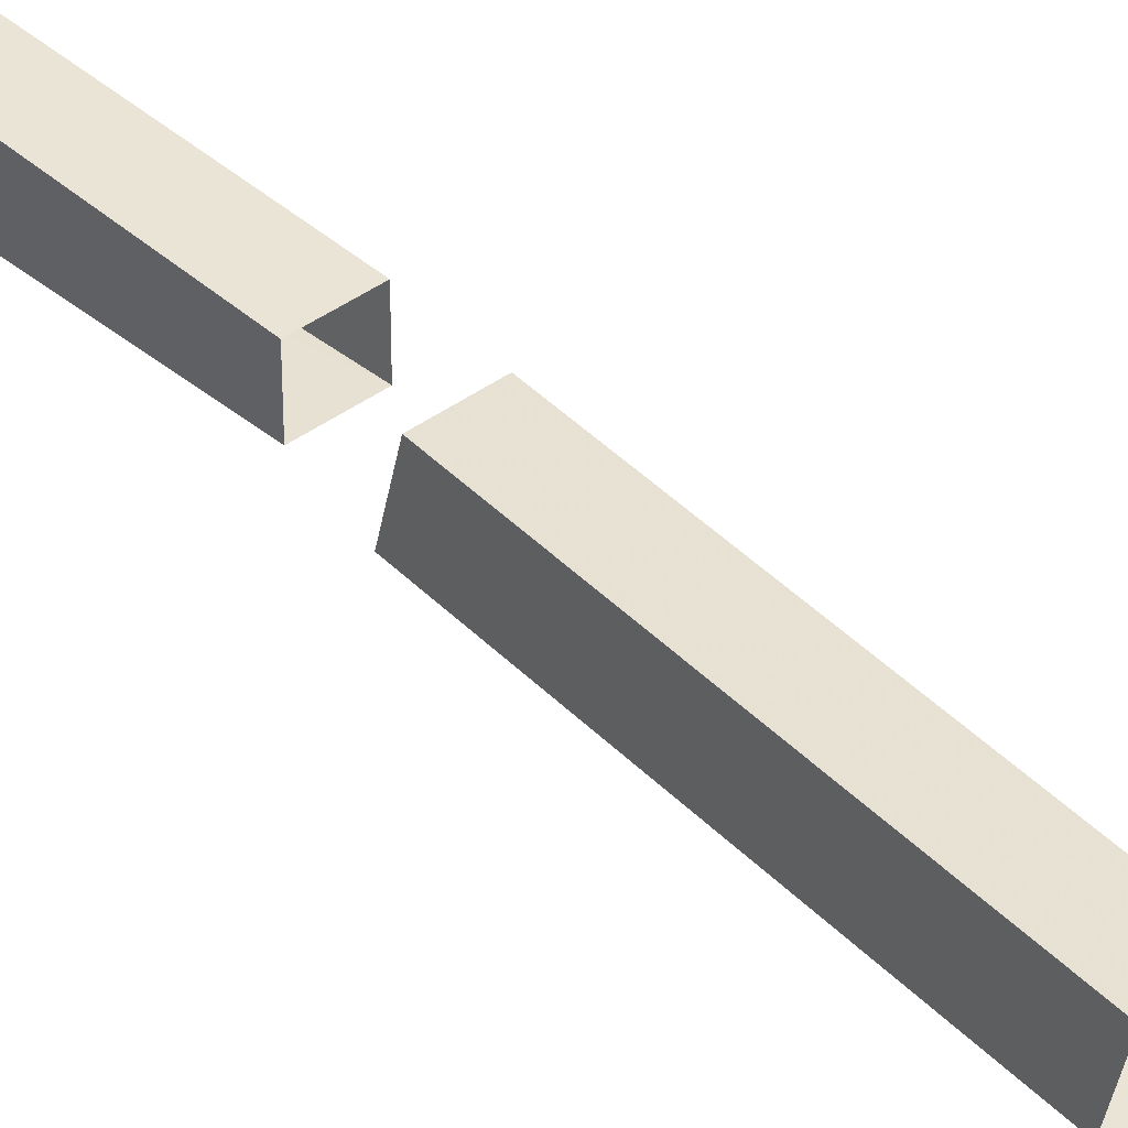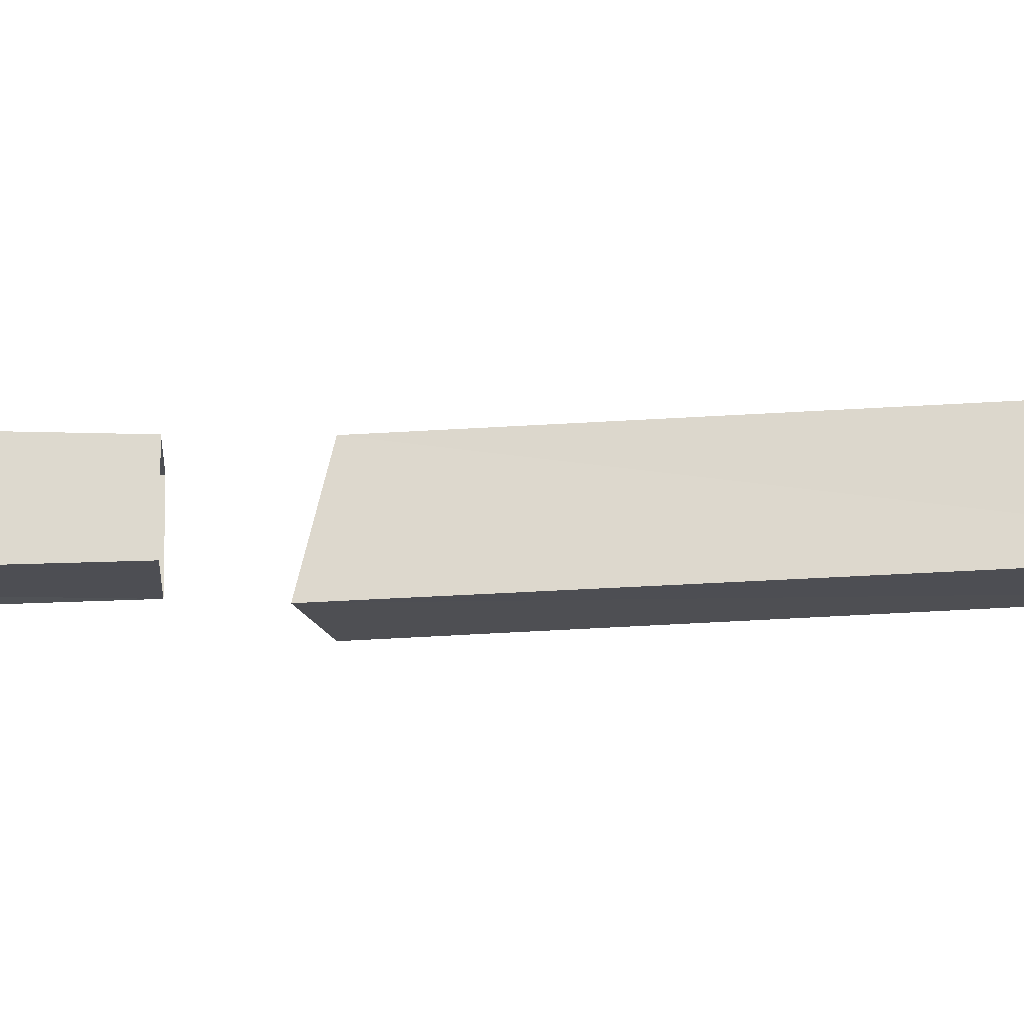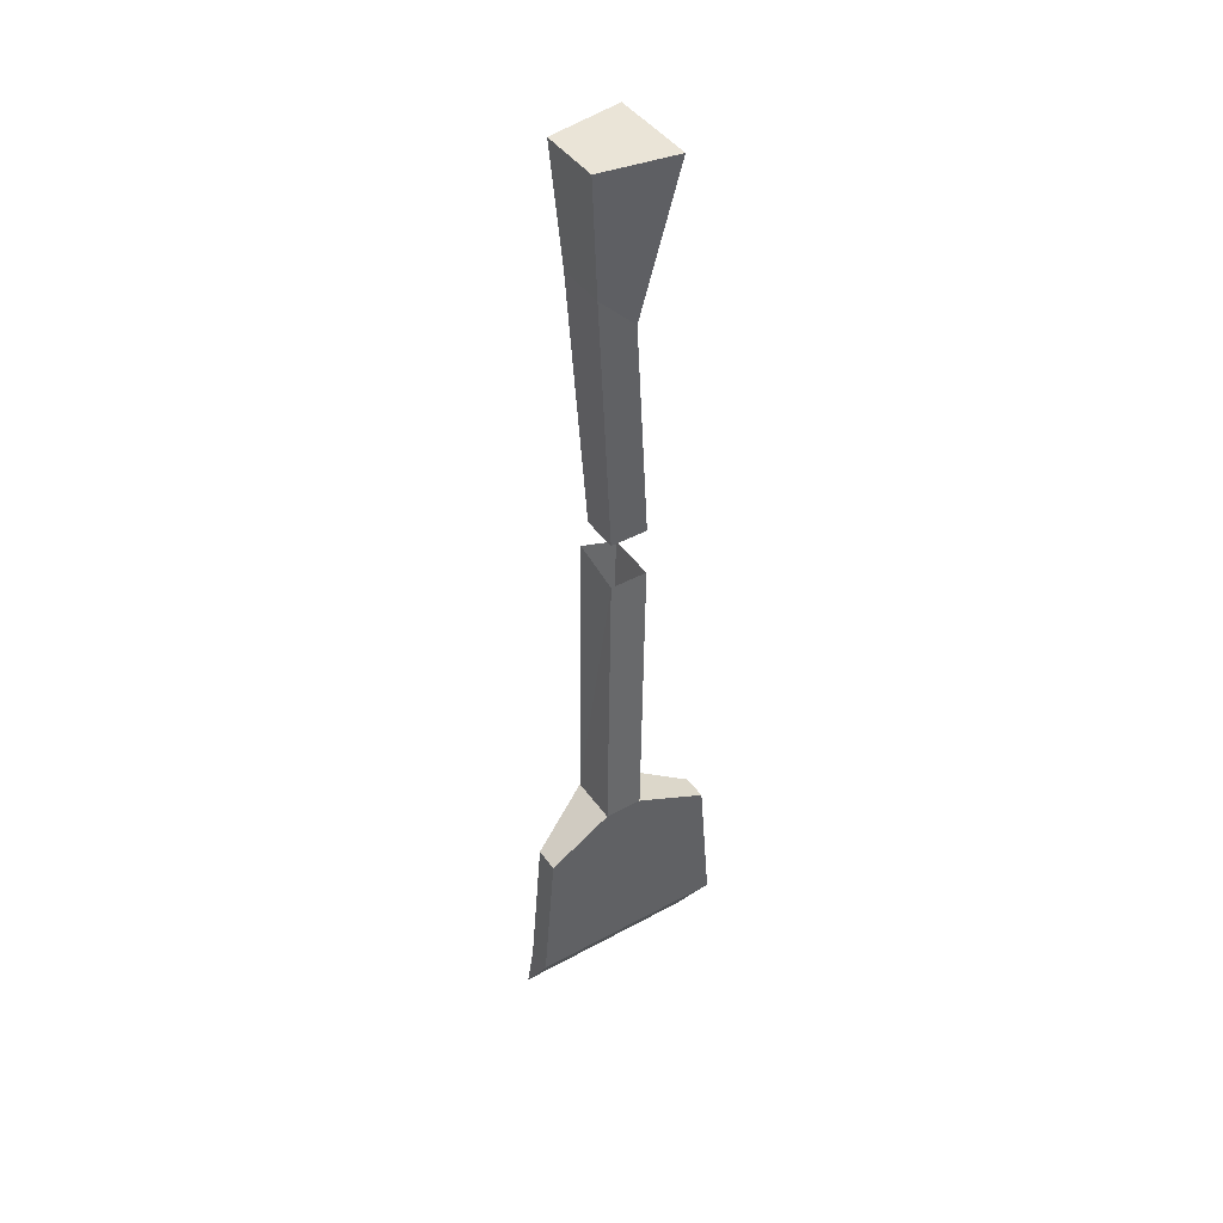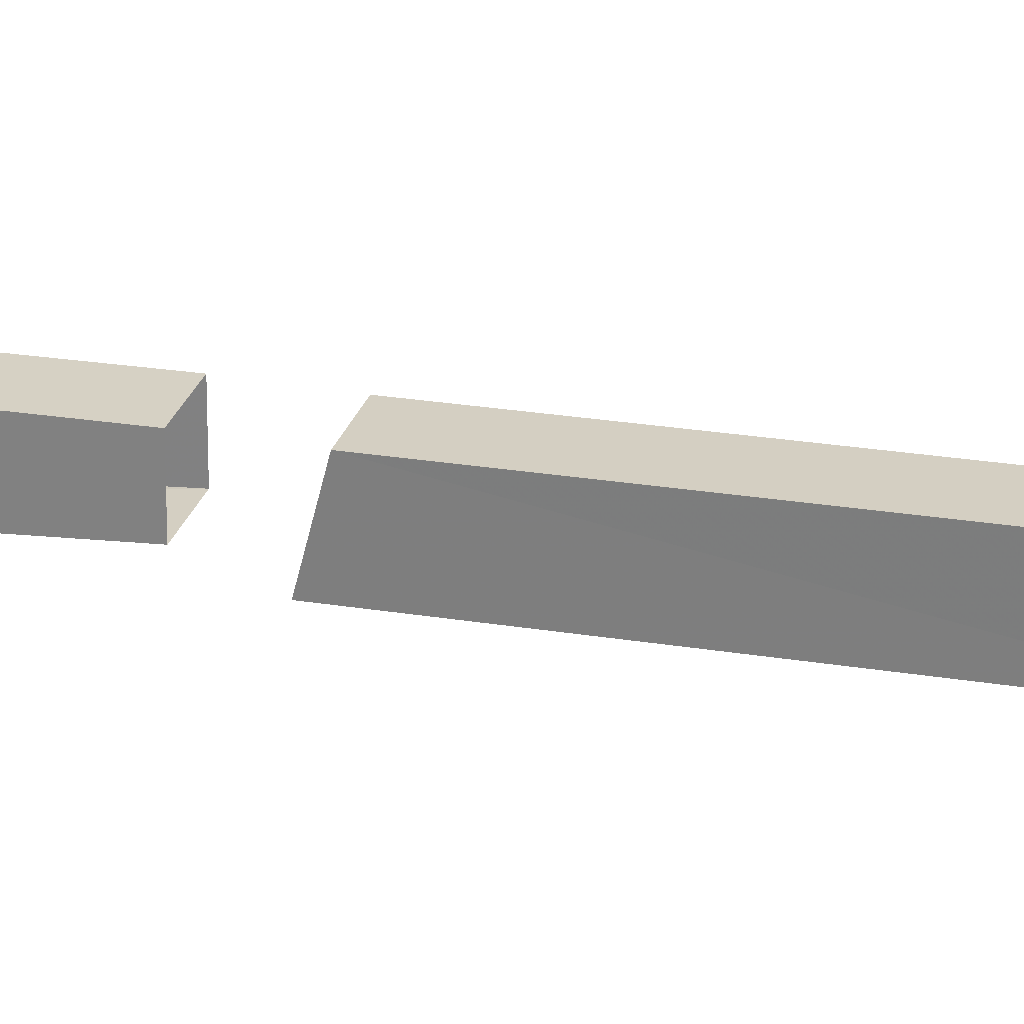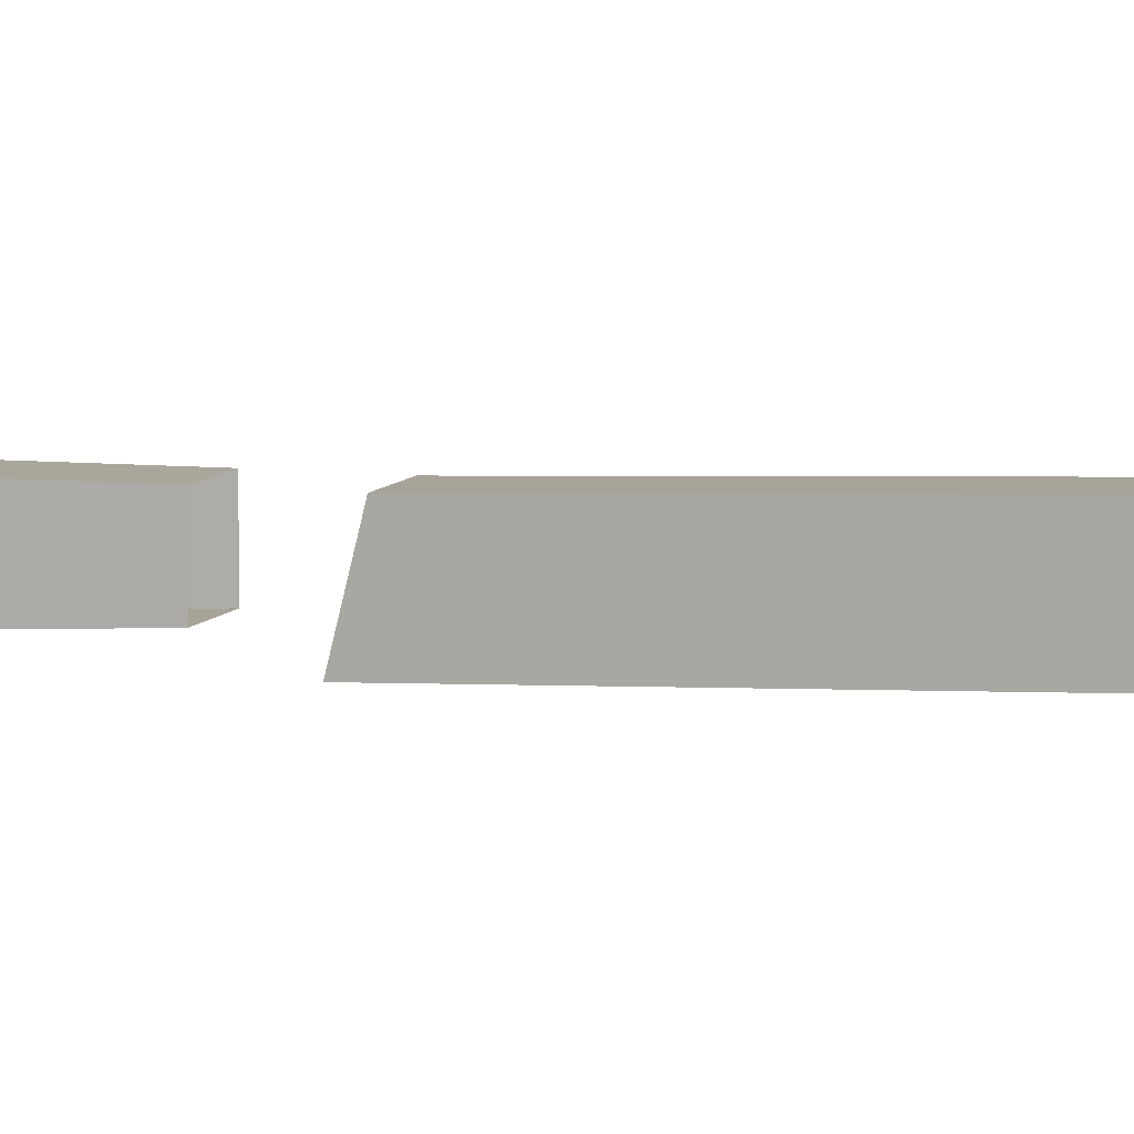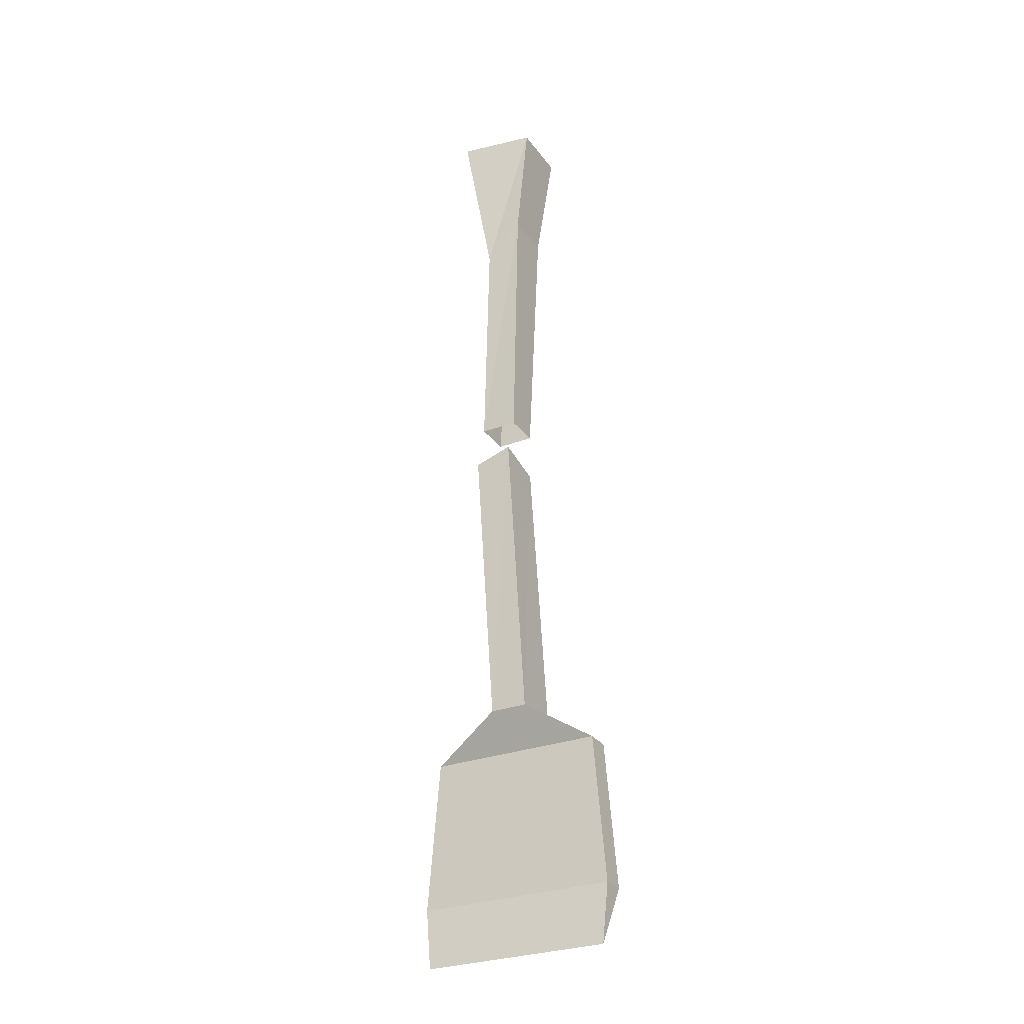
<metadata>
{"format":"obj","ext":"obj","renderer":"f3d","projection":"perspective","resolution":1024,"background":"white","views":[{"elev":42.4,"azim":139.2,"up":"+Y"},{"elev":-17.6,"azim":89.2,"up":"+Y"},{"elev":43.6,"azim":147.2,"up":"+Z"},{"elev":26.9,"azim":106.3,"up":"+Y"},{"elev":7.9,"azim":108.4,"up":"+Y"},{"elev":-29.1,"azim":28.9,"up":"+Z"}]}
</metadata>
<code>
v -0.3516 -0.2422 -0.2812
v -0.3438 -0.2656 -0.3203
v -0.3516 -0.2578 -0.2812
v -0.3438 -0.2422 -0.1875
v -0.2266 -0.2422 -0.2812
v -0.2266 -0.2656 -0.3203
v -0.2266 -0.2578 -0.2812
v -0.2344 -0.2578 -0.1875
v -0.3438 -0.2578 -0.1875
v -0.2969 -0.2422 -0.1641
v -0.2344 -0.2422 -0.1875
v -0.2734 -0.2734 -0.1641
v -0.2969 -0.2734 -0.1641
v -0.3047 -0.2812 0.01562
v -0.3047 -0.25 0.01562
v -0.2734 -0.2422 -0.1641
v -0.3125 -0.2891 0.2891
v -0.2656 -0.2812 0.2891
v -0.2656 -0.2422 0.2891
v -0.3125 -0.2344 0.2891
v -0.2969 -0.25 0.1875
v -0.2969 -0.2812 0.1875
v -0.2734 -0.2812 0.2109
v -0.2734 -0.25 0.2109
v -0.2812 -0.25 0.04688
v -0.3047 -0.25 0.04688
v -0.3047 -0.2734 0.04688
v -0.2812 -0.2734 0.04688
v -0.2812 -0.25 0.01562
v -0.2812 -0.2812 0.02344
f 1 2 3
f 1 3 4
f 1 4 5
f 1 5 6
f 1 6 2
f 2 6 7
f 2 7 3
f 3 7 8
f 3 8 9
f 3 9 4
f 4 9 10
f 4 10 11
f 4 11 5
f 5 11 8
f 5 8 7
f 5 7 6
f 9 8 12
f 9 12 13
f 9 13 10
f 10 16 11
f 11 16 12
f 11 12 8
f 10 13 14
f 10 14 15
f 10 15 16
f 17 18 19
f 17 19 20
f 17 20 21
f 17 21 22
f 17 22 18
f 18 22 23
f 18 23 19
f 19 23 24
f 19 24 20
f 20 24 21
f 21 24 25
f 21 25 26
f 21 26 22
f 22 26 27
f 22 27 23
f 23 27 28
f 23 28 24
f 24 28 25
f 15 29 16
f 16 29 12
f 12 29 30
f 12 30 13
f 13 30 14

</code>
